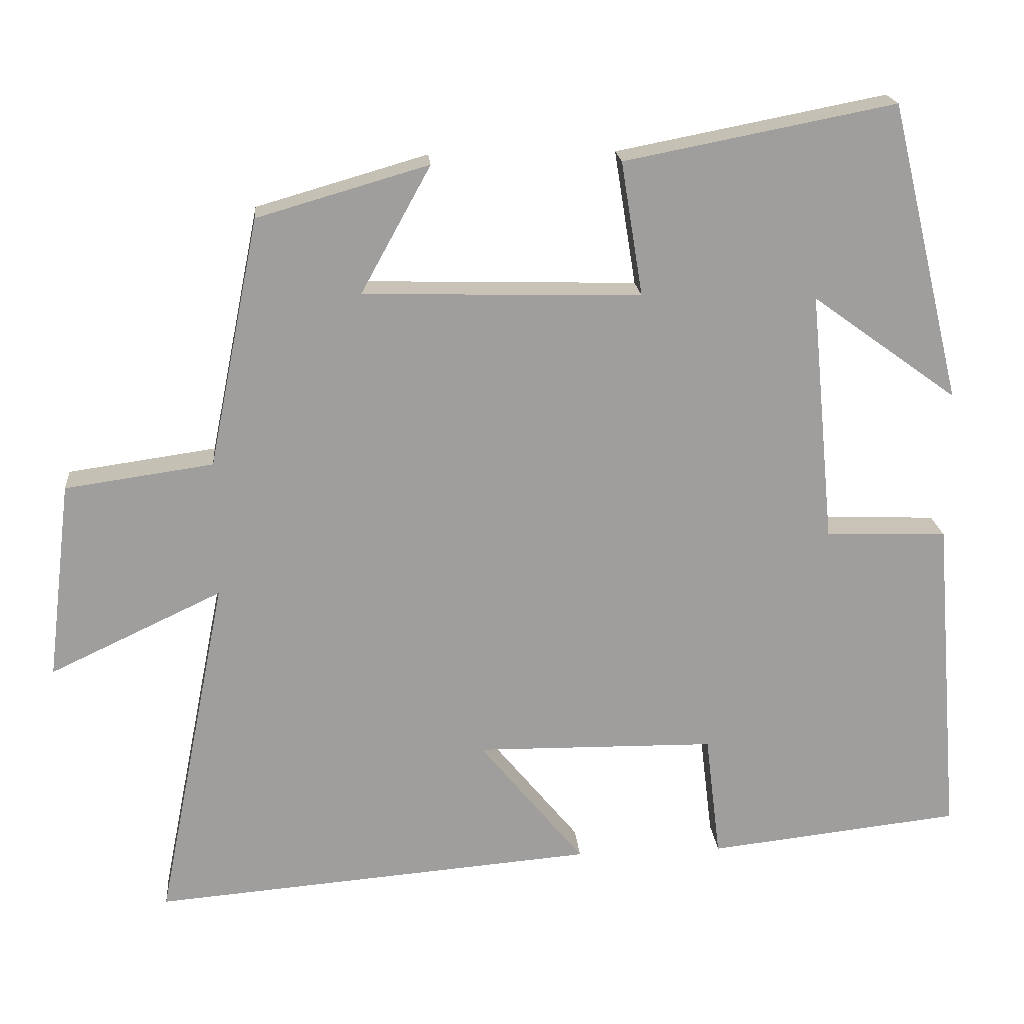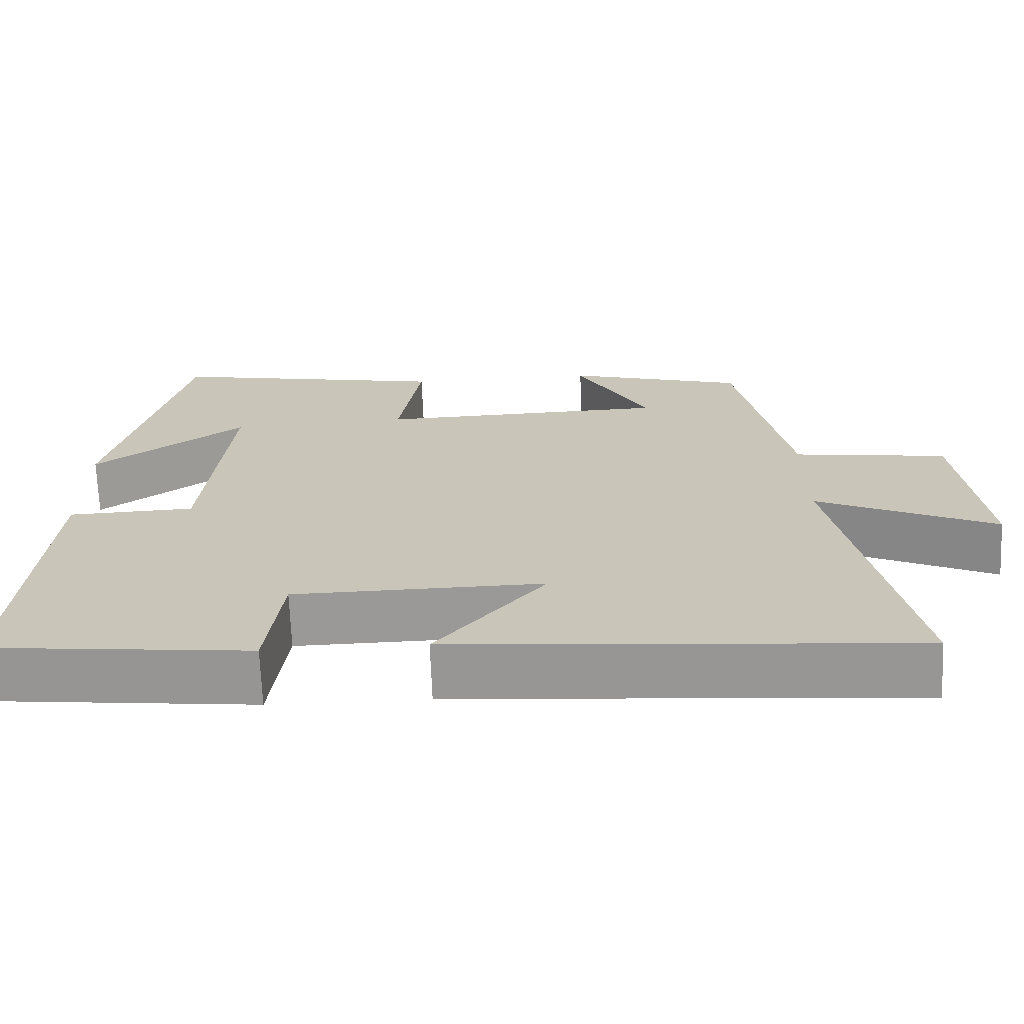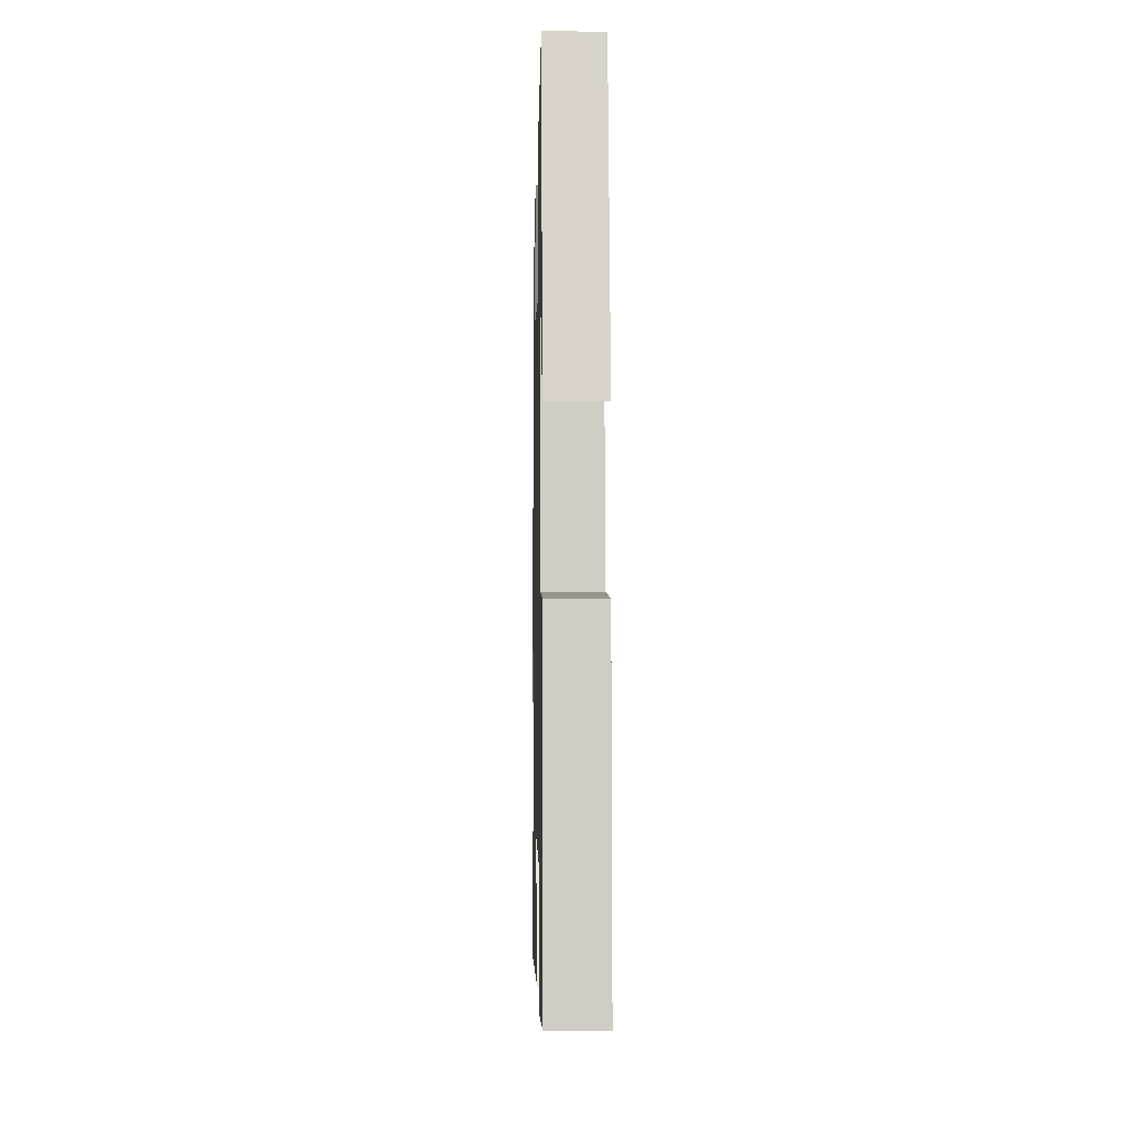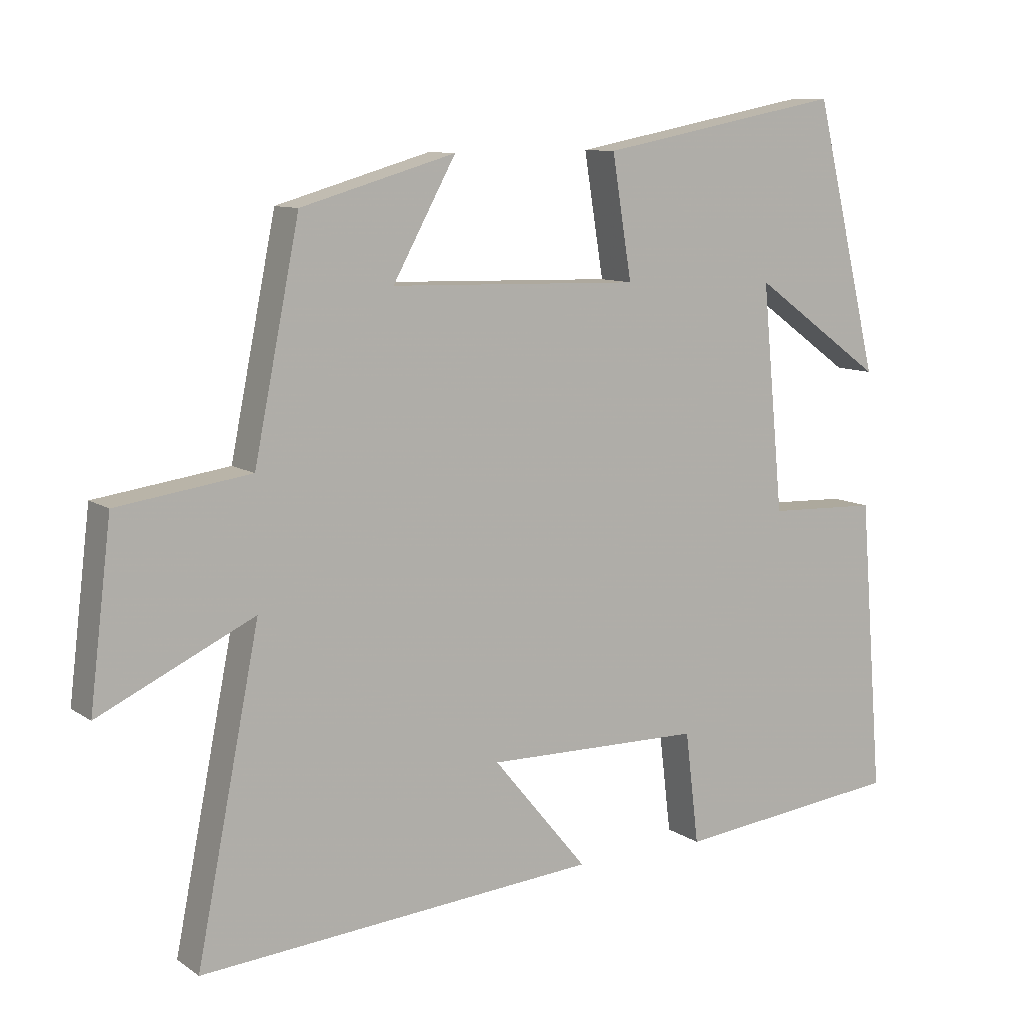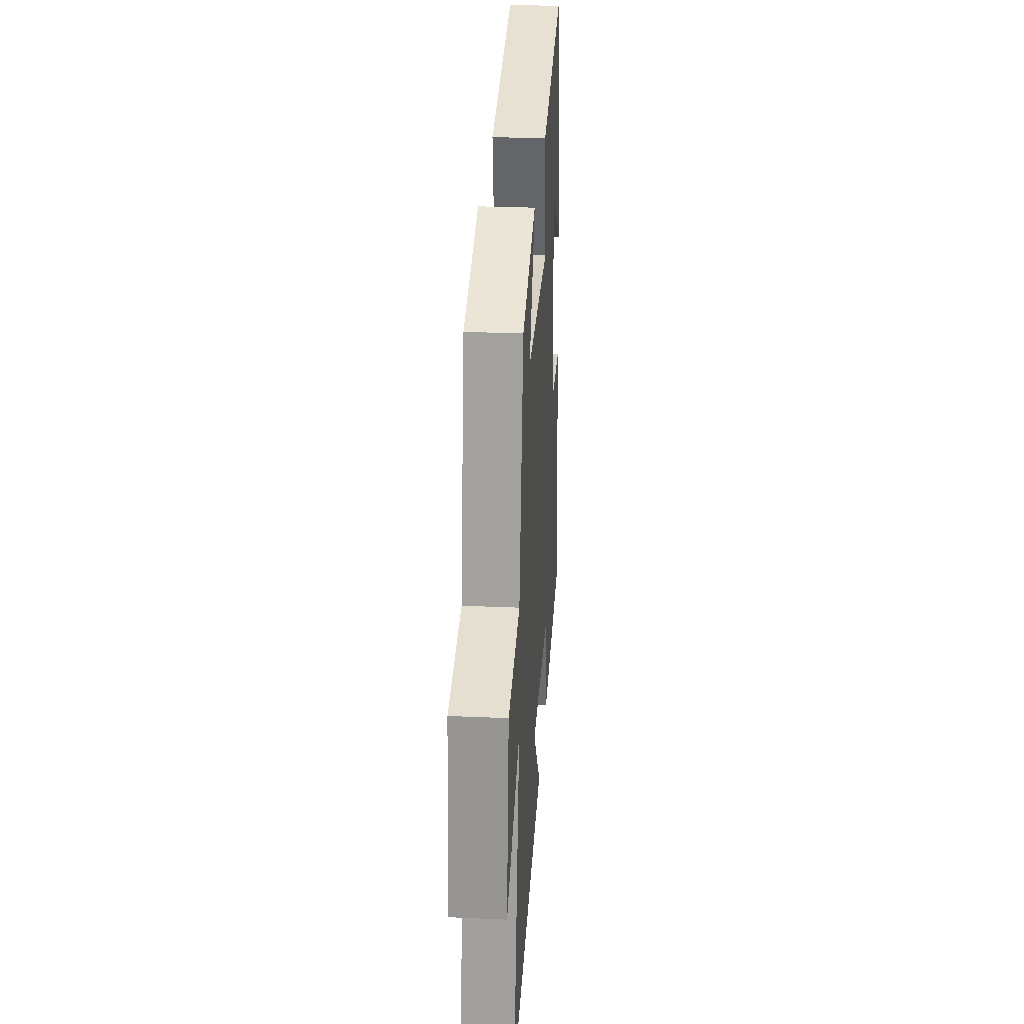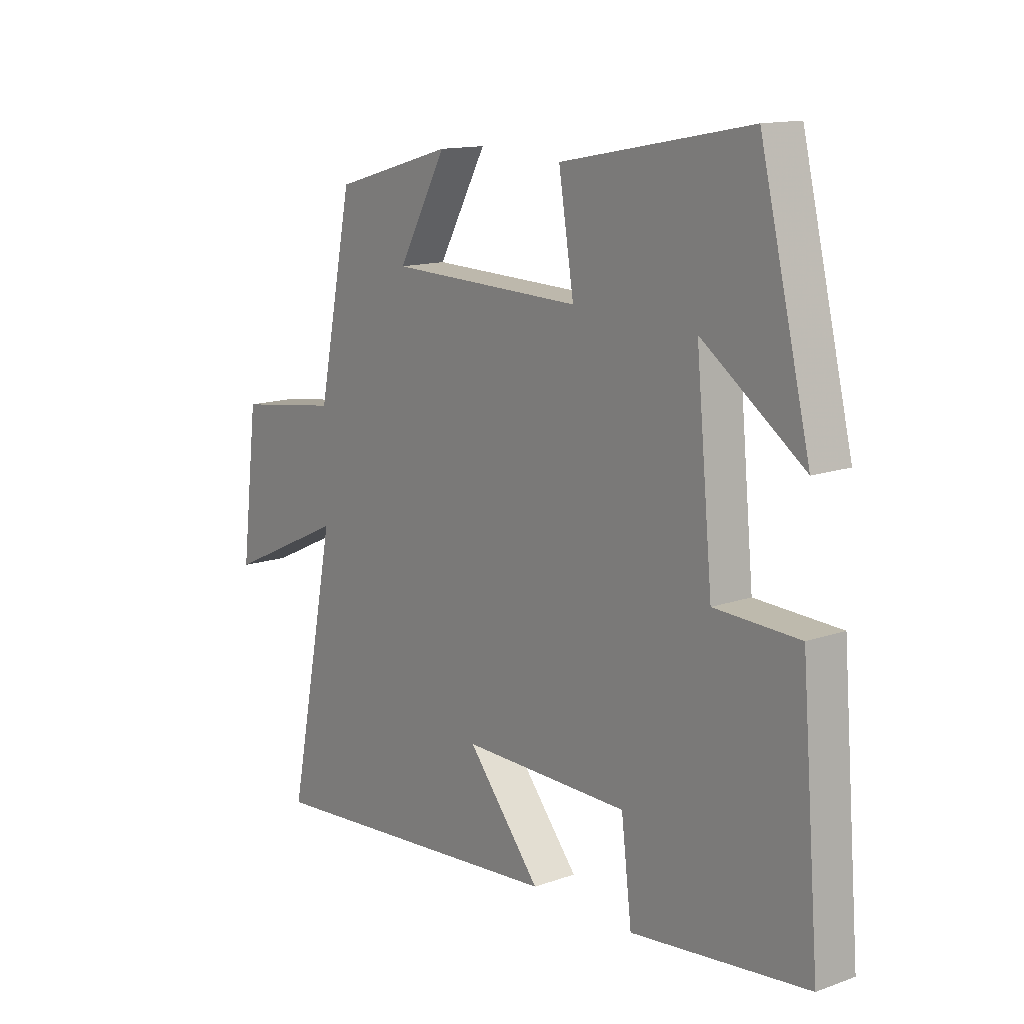
<metadata>
{"format":"obj","ext":"obj","renderer":"f3d","projection":"perspective","resolution":1024,"background":"white","views":[{"elev":19.3,"azim":175.1,"up":"+Z"},{"elev":-68.9,"azim":2.3,"up":"+Z"},{"elev":-0.4,"azim":-91.2,"up":"+Z"},{"elev":9.8,"azim":148.6,"up":"+Z"},{"elev":28.9,"azim":93.7,"up":"+Z"},{"elev":13.6,"azim":-128.6,"up":"+Z"}]}
</metadata>
<code>
v -0.404 0.07 0.57
v -0.043 0.07 0.5
v -0.072 0.07 0.321
v 0.298 0.07 0.331
v 0.205 0.07 0.5
v 0.433 0.07 0.434
v 0.5 0.07 0.102
v 0.697 0.07 0.074
v 0.729 0.07 -0.19
v 0.5 0.07 -0.082
v 0.593 0.07 -0.549
v 0.002 0.07 -0.5
v 0.142 0.07 -0.33
v -0.178 0.07 -0.334
v -0.198 0.07 -0.5
v -0.535 0.07 -0.462
v -0.5 0.07 -0.028
v -0.338 0.07 -0.022
v -0.306 0.07 0.312
v -0.5 0.07 0.172
v -0.404 0 0.57
v -0.043 0 0.5
v -0.072 0 0.321
v 0.298 0 0.331
v 0.205 0 0.5
v 0.433 0 0.434
v 0.5 0 0.102
v 0.697 0 0.074
v 0.729 0 -0.19
v 0.5 0 -0.082
v 0.593 0 -0.549
v 0.002 0 -0.5
v 0.142 0 -0.33
v -0.178 0 -0.334
v -0.198 0 -0.5
v -0.535 0 -0.462
v -0.5 0 -0.028
v -0.338 0 -0.022
v -0.306 0 0.312
v -0.5 0 0.172
f 19 20 1
f 15 16 17 18
f 14 15 18 19
f 13 14 19
f 10 11 12 13
f 10 13 19
f 7 8 9 10
f 4 5 6 7
f 3 4 7 10
f 19 1 2 3
f 3 10 19
f 21 40 39
f 38 37 36 35
f 39 38 35 34
f 39 34 33
f 33 32 31 30
f 39 33 30
f 30 29 28 27
f 27 26 25 24
f 30 27 24 23
f 23 22 21 39
f 39 30 23
f 1 21 22 2
f 2 22 23 3
f 3 23 24 4
f 4 24 25 5
f 5 25 26 6
f 6 26 27 7
f 7 27 28 8
f 8 28 29 9
f 9 29 30 10
f 10 30 31 11
f 11 31 32 12
f 12 32 33 13
f 13 33 34 14
f 14 34 35 15
f 15 35 36 16
f 16 36 37 17
f 17 37 38 18
f 18 38 39 19
f 19 39 40 20
f 20 40 21 1

</code>
